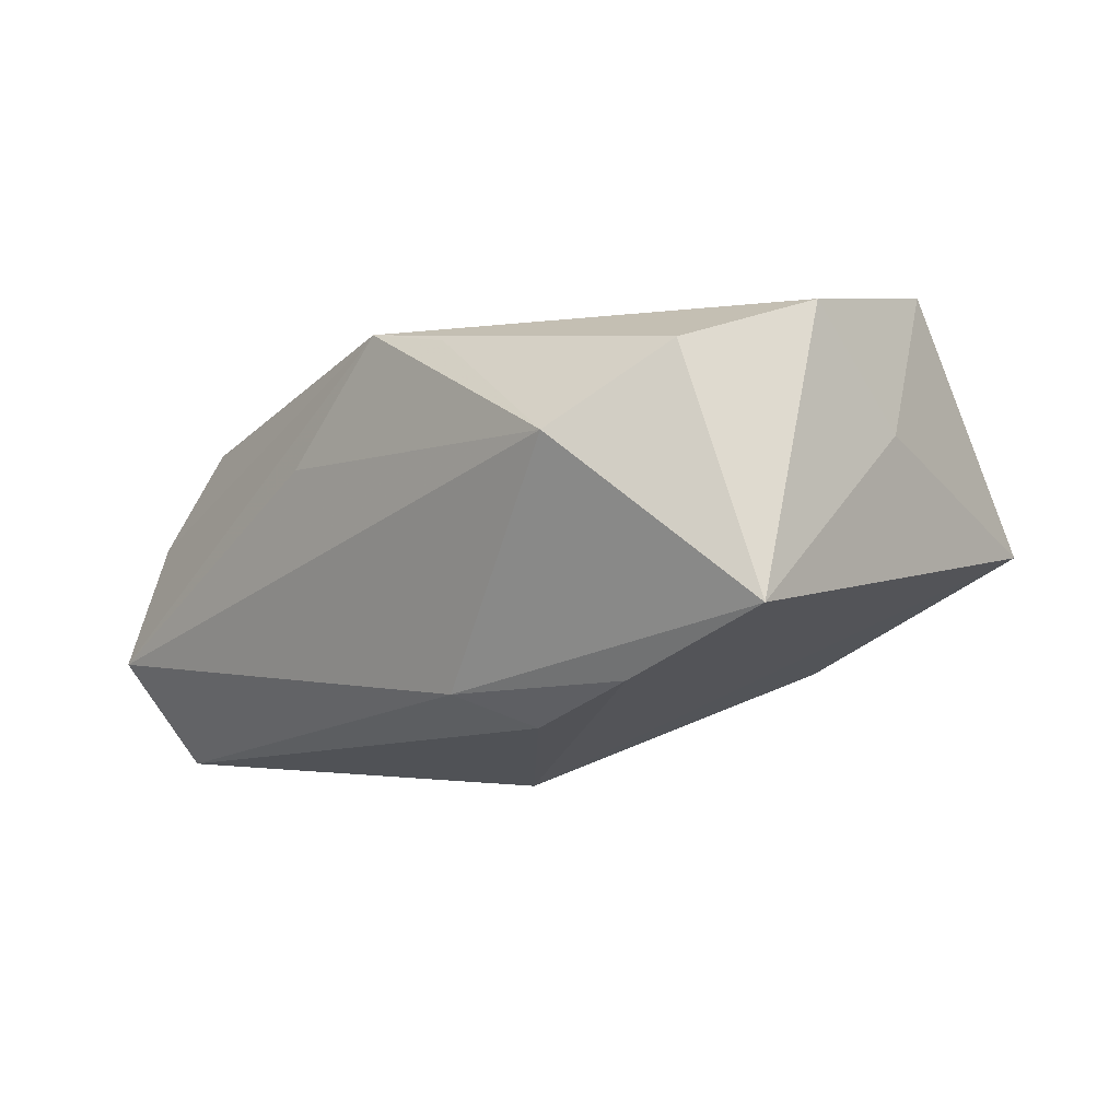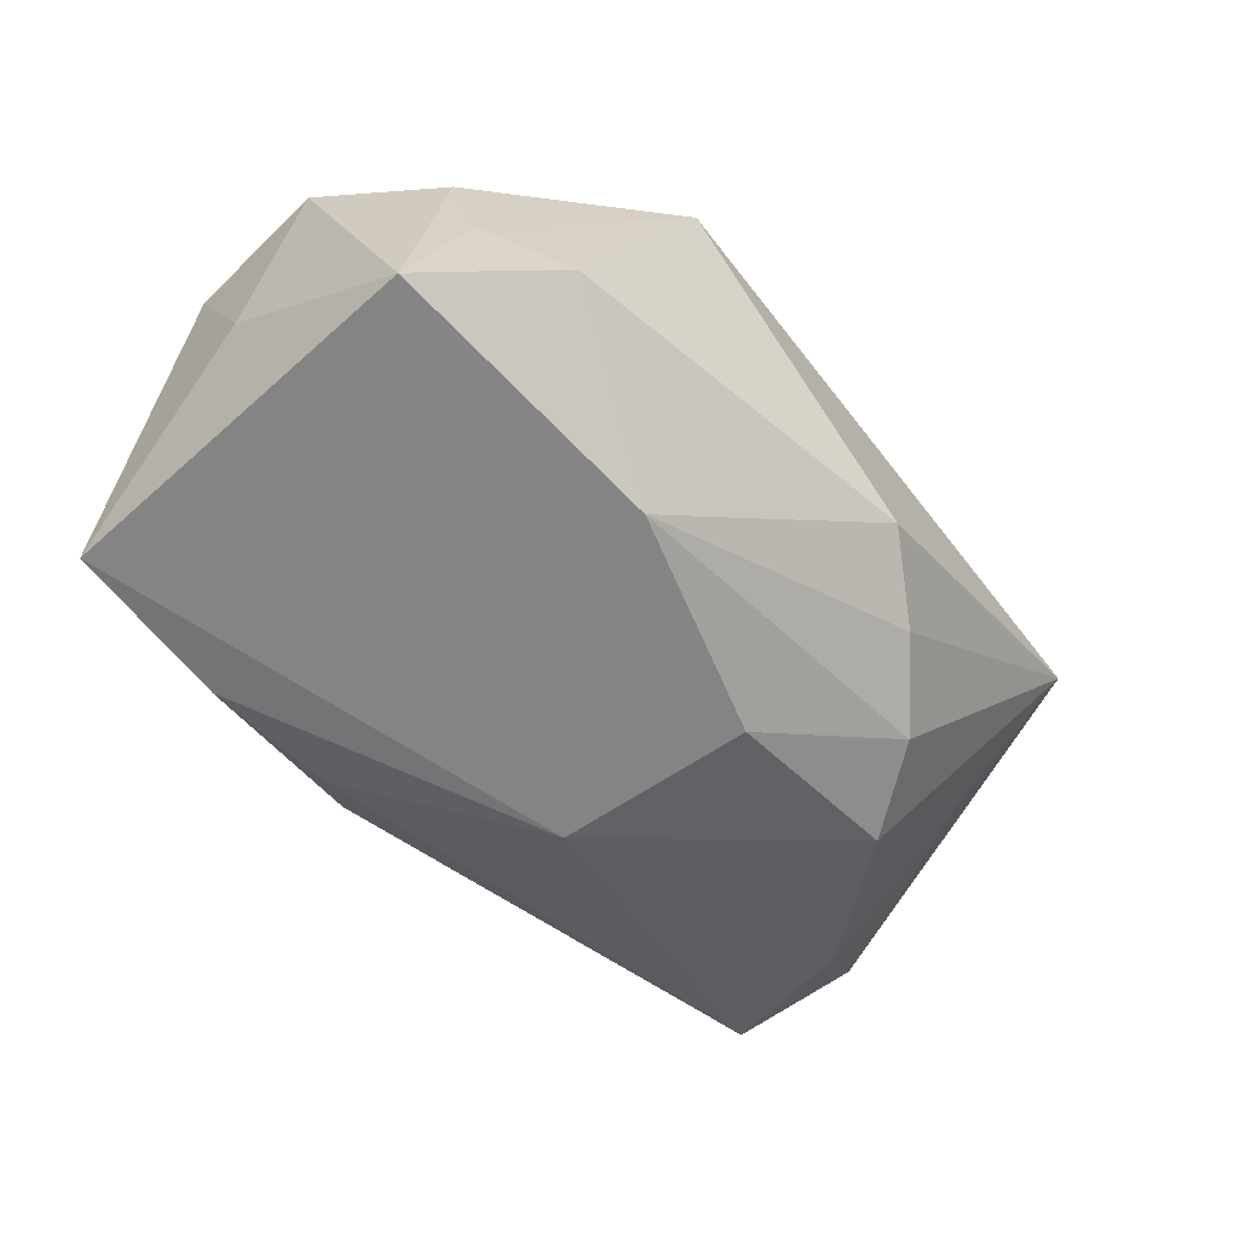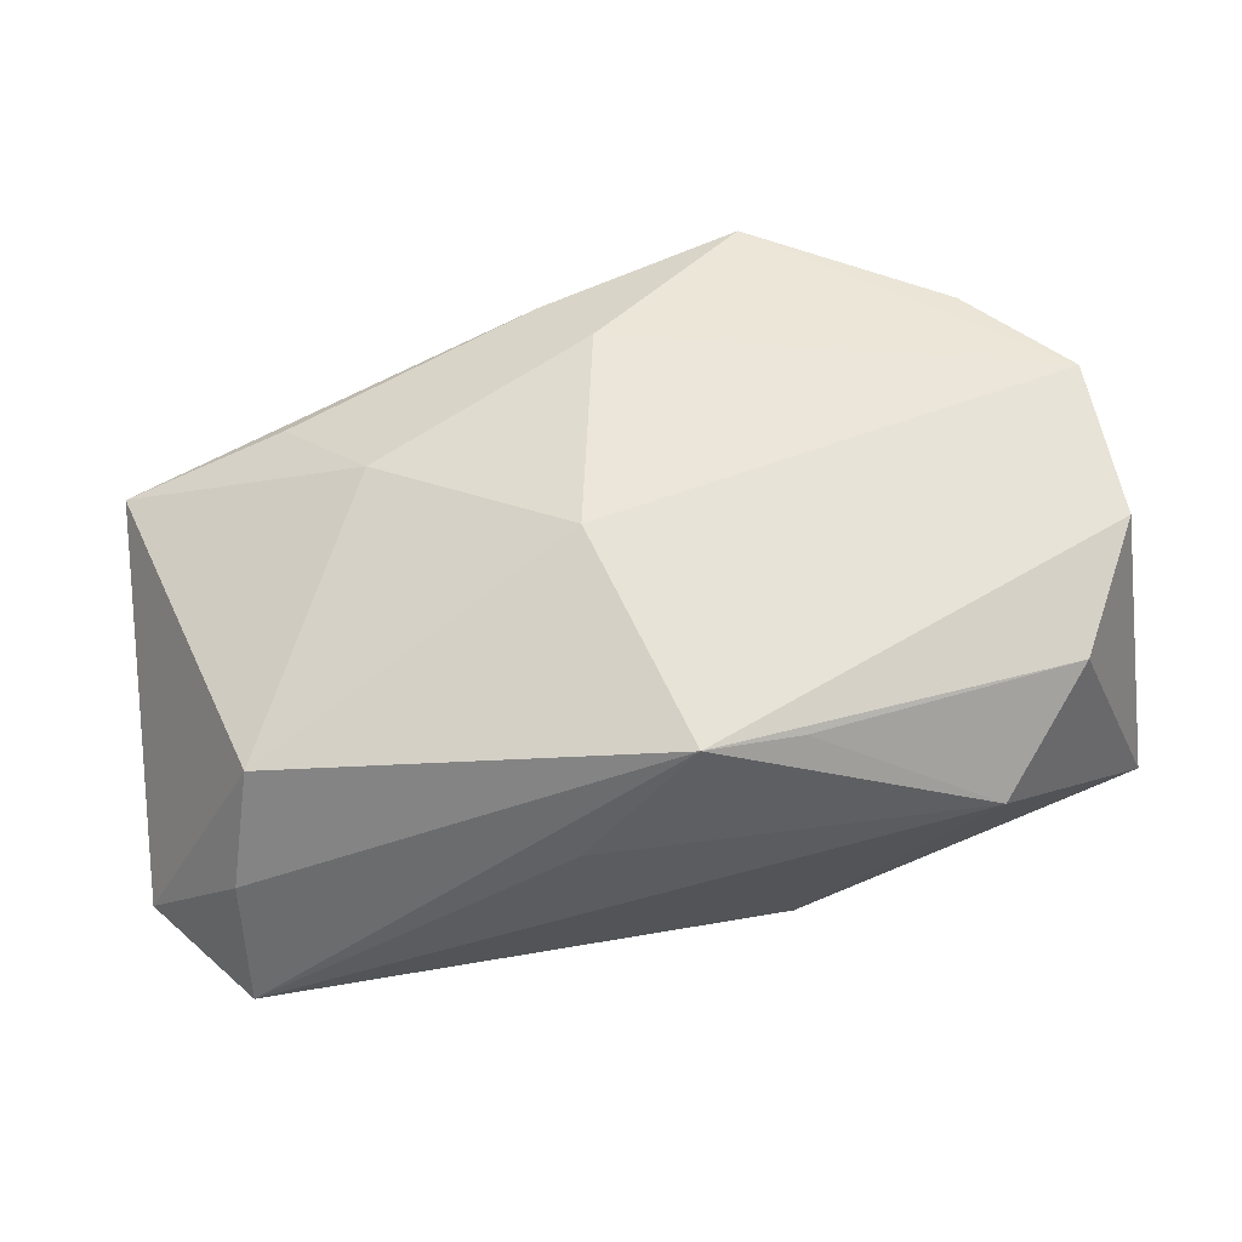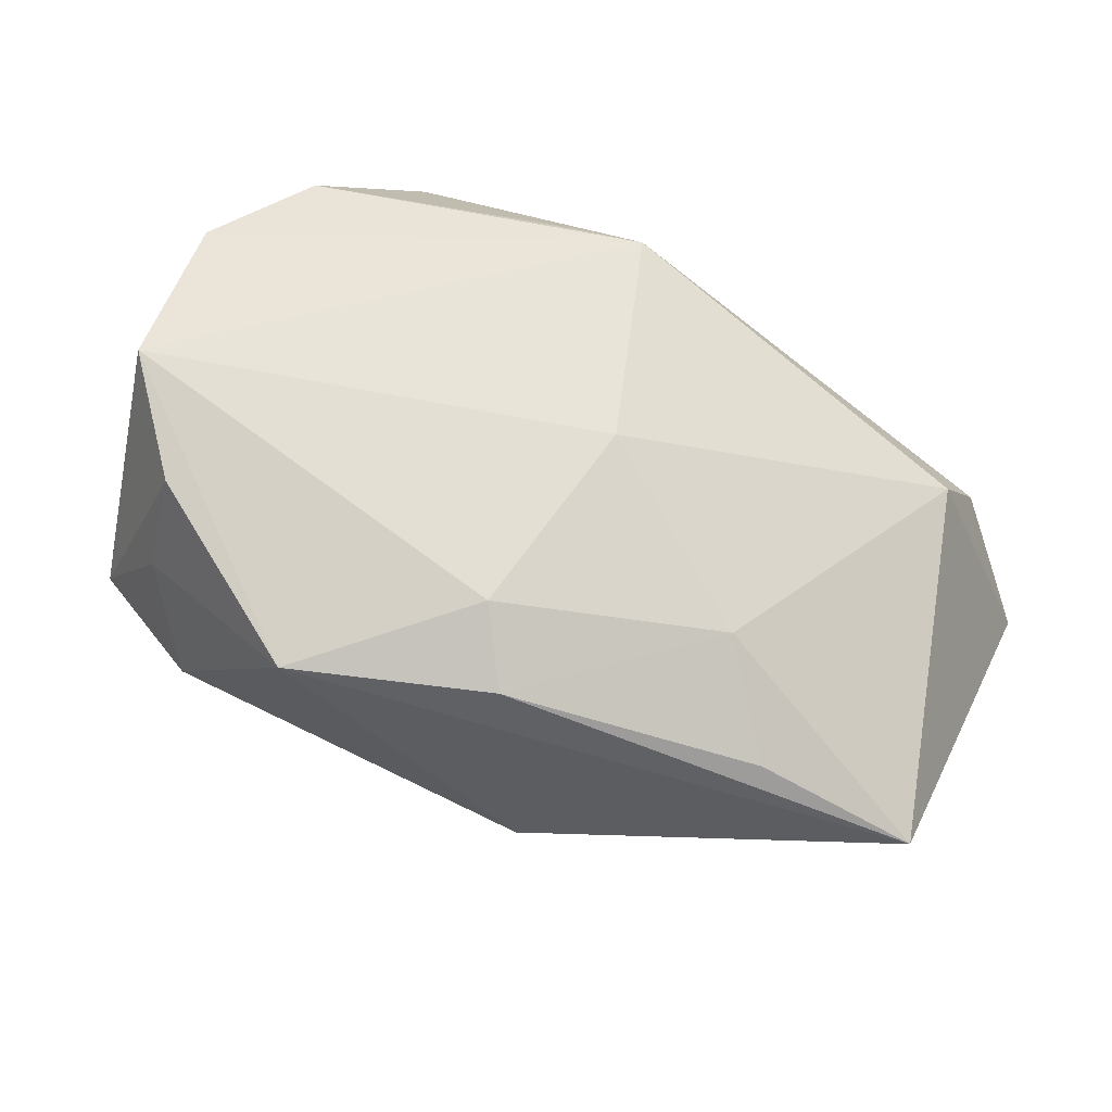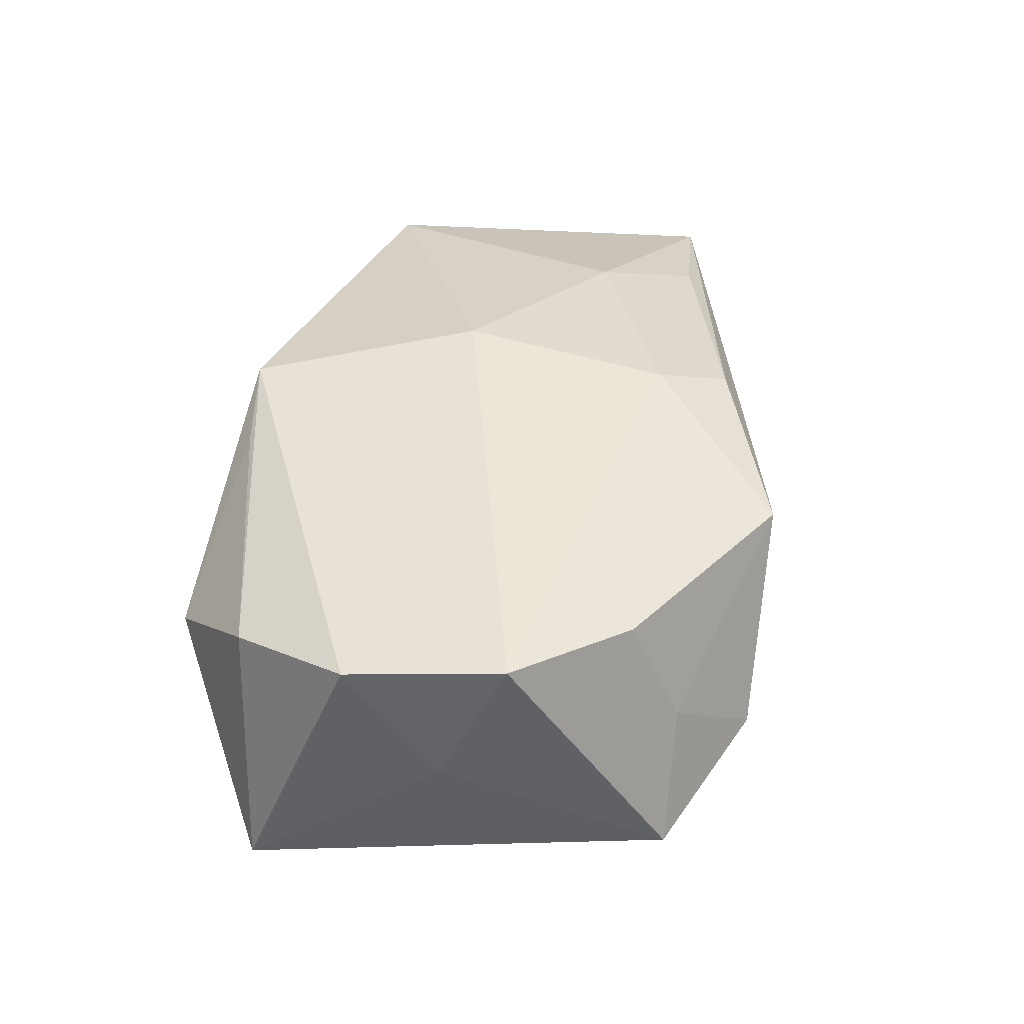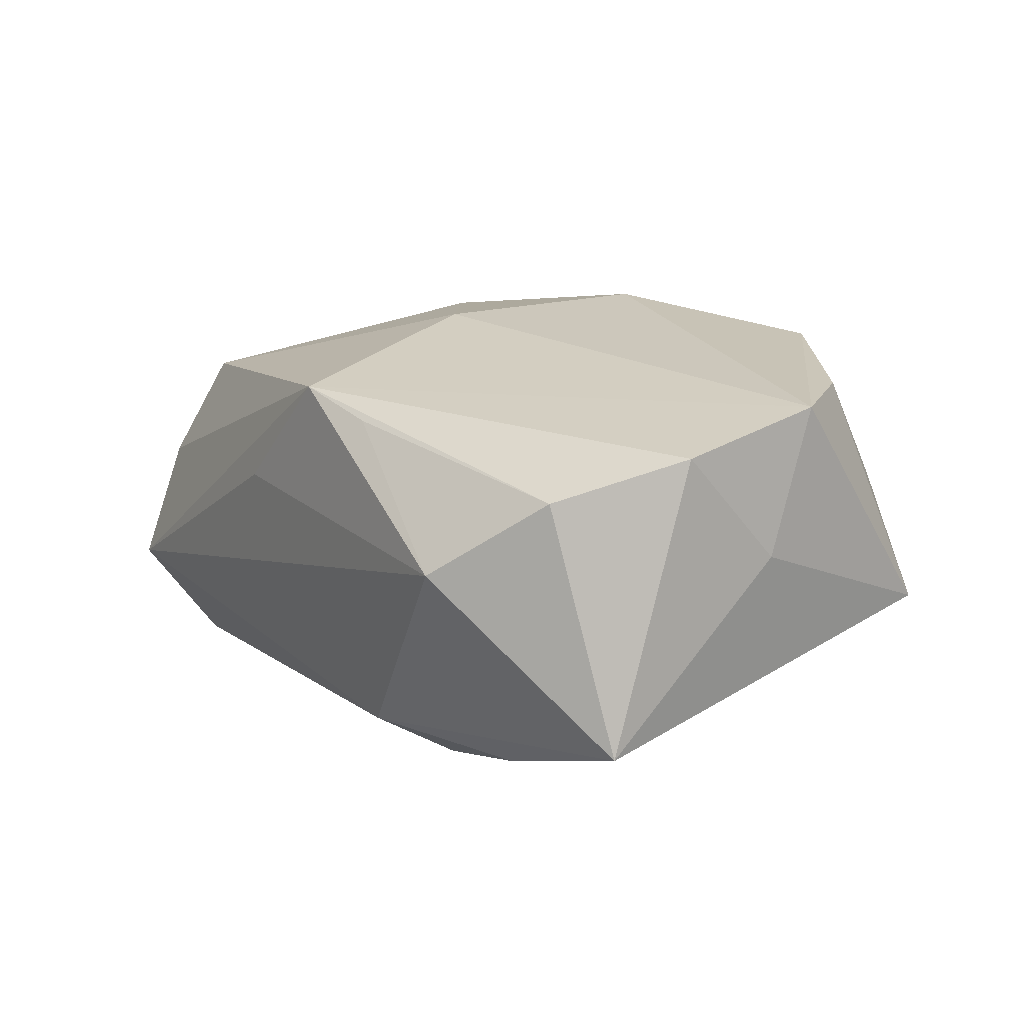
<metadata>
{"format":"obj","ext":"obj","renderer":"f3d","projection":"perspective","resolution":1024,"background":"white","views":[{"elev":-2.3,"azim":47.6,"up":"+Z"},{"elev":-40.8,"azim":140.6,"up":"+Z"},{"elev":56.6,"azim":-7.5,"up":"+Z"},{"elev":66.8,"azim":-154.8,"up":"+Z"},{"elev":46.4,"azim":99.5,"up":"+Z"},{"elev":21.6,"azim":56.6,"up":"+Z"}]}
</metadata>
<code>
v -0.004718 -0.002648 0.01893
v -0.02709 0.01625 0.009934
v 0.02613 -0.01624 -0.01234
v 0.02485 -0.02404 0.006825
v 0.03194 -0.01644 0.01393
v 0.03974 -0.01516 -0.006439
v 0.03811 0.002121 0.00714
v -0.03518 0.007974 -0.007331
v -0.02053 0.008103 0.01473
v -0.005355 0.02164 0.01581
v 0.01534 -0.0157 -0.01633
v 0.0284 0.01693 0.01735
v -0.04102 0.01532 0.004106
v 0.02383 0.02738 0.001468
v -0.007551 -0.02365 0.005651
v -0.03201 -0.006413 -0.01848
v -0.01393 0.02236 -0.009707
v 0.009547 -0.02111 0.01551
v 0.03713 -0.006107 0.01732
v -0.04201 -0.01448 -0.01175
v 0.03551 0.02134 -0.002043
v 0.0121 0.02748 0.01621
v -0.03139 -0.01798 -0.02094
v -0.02161 0.009741 -0.01949
v -0.03401 -0.01975 -0.0003788
v -0.004473 0.01301 -0.01878
v -0.008912 0.0267 -0.004064
v -0.03415 -0.02404 -0.01139
v 0.01035 -0.02082 -0.01359
v -0.03192 -0.01493 0.00894
v 0.03607 0.007541 0.01893
v -0.001511 0.01568 0.01893
v 0.0006219 -0.003061 -0.02223
v 0.02913 0.02128 0.007832
v 0.001513 -0.02214 0.01669
v 0.01268 0.0215 -0.01222
v -0.01847 0.0171 -0.01507
f 6 5 4
f 19 5 6
f 1 32 9
f 22 13 10
f 10 32 22
f 10 9 32
f 27 13 22
f 27 17 13
f 22 14 27
f 35 5 19
f 22 32 31
f 31 32 1
f 1 35 31
f 31 35 19
f 33 6 3
f 21 6 33
f 30 9 13
f 25 35 30
f 1 9 30
f 30 35 1
f 13 9 2
f 2 10 13
f 9 10 2
f 13 17 37
f 37 24 13
f 28 35 25
f 4 5 18
f 18 35 4
f 5 35 18
f 29 6 4
f 29 3 6
f 4 28 29
f 6 21 7
f 7 21 31
f 19 6 7
f 7 31 19
f 22 31 12
f 31 21 12
f 33 24 26
f 24 37 26
f 20 28 25
f 20 30 13
f 25 30 20
f 4 35 15
f 15 28 4
f 35 28 15
f 33 3 11
f 3 29 11
f 34 21 14
f 34 12 21
f 34 14 22
f 22 12 34
f 36 21 33
f 33 26 36
f 14 21 36
f 36 27 14
f 17 27 36
f 36 37 17
f 36 26 37
f 13 24 8
f 8 20 13
f 23 24 33
f 28 20 23
f 33 11 23
f 23 29 28
f 23 11 29
f 24 23 16
f 16 23 20
f 16 8 24
f 20 8 16

</code>
